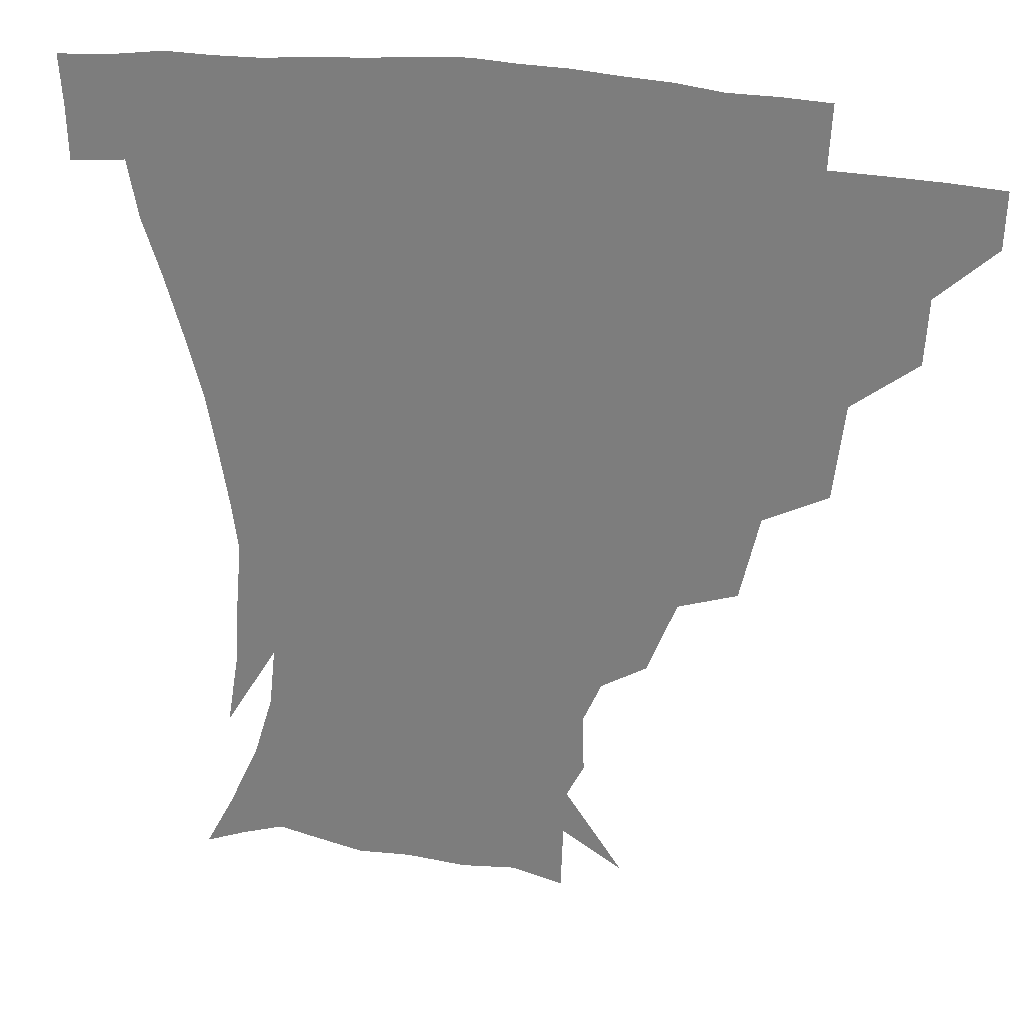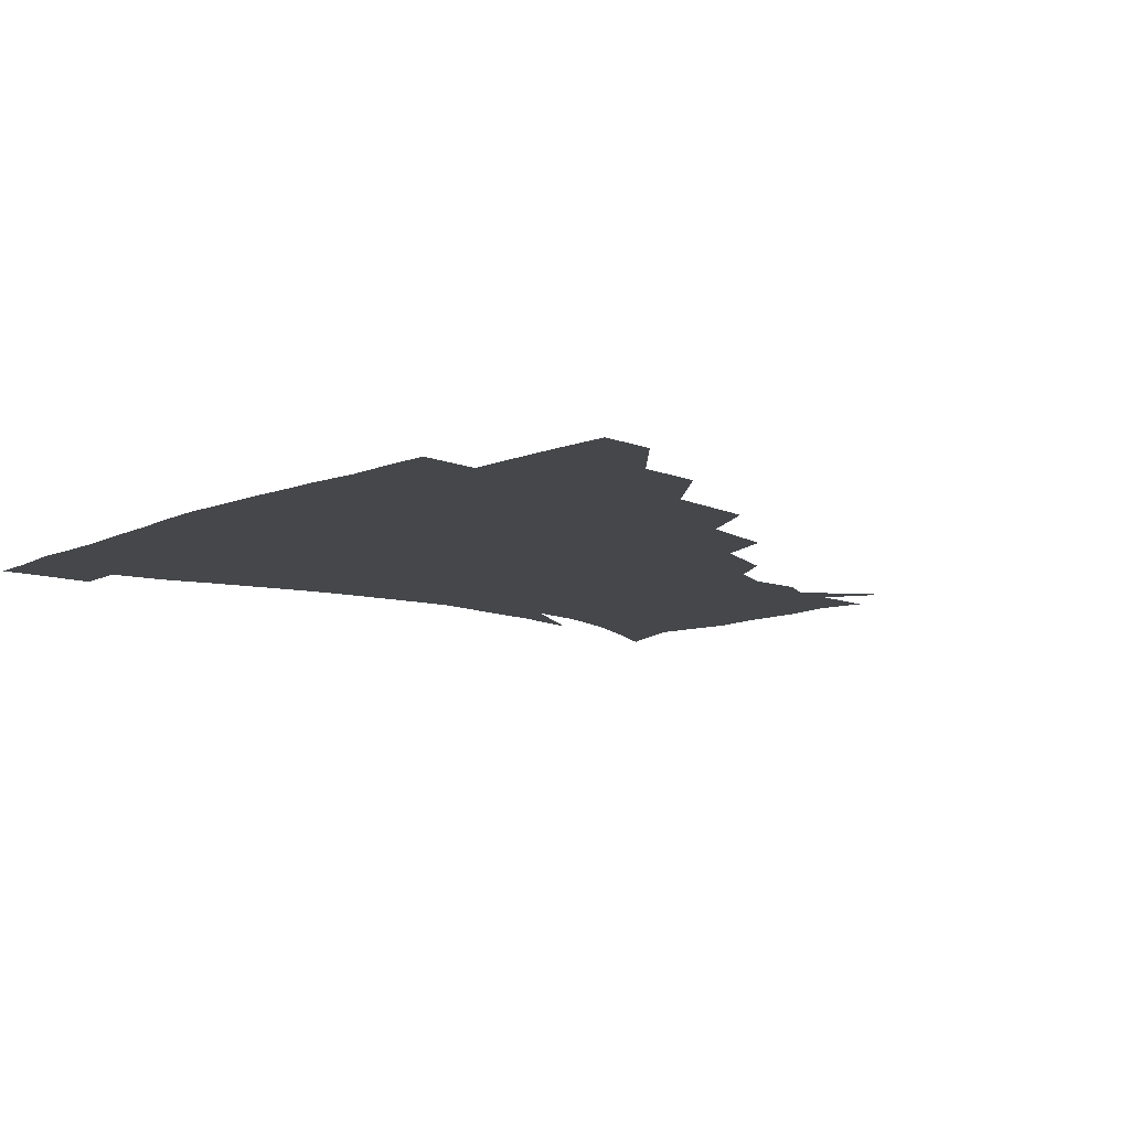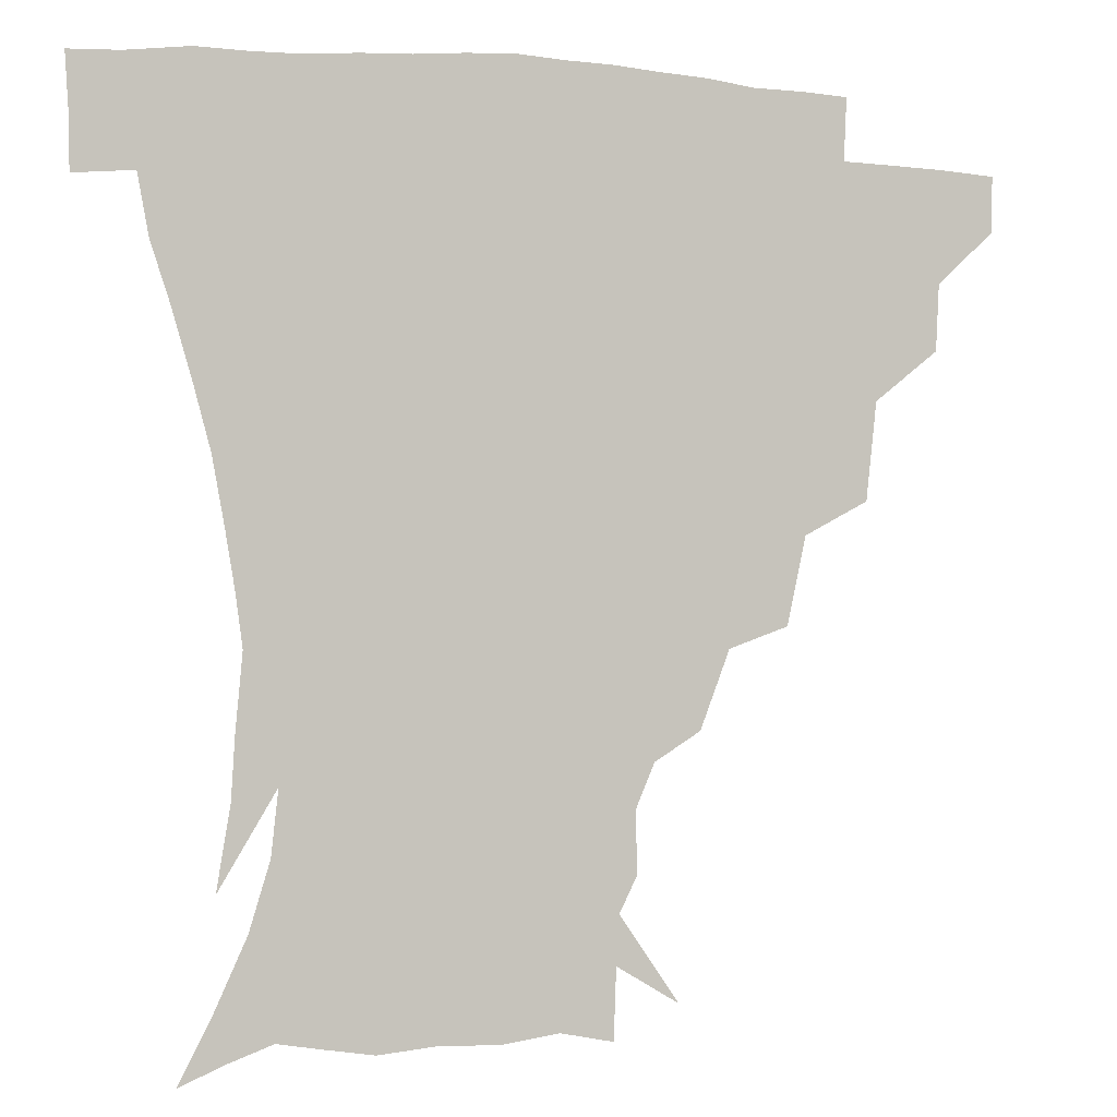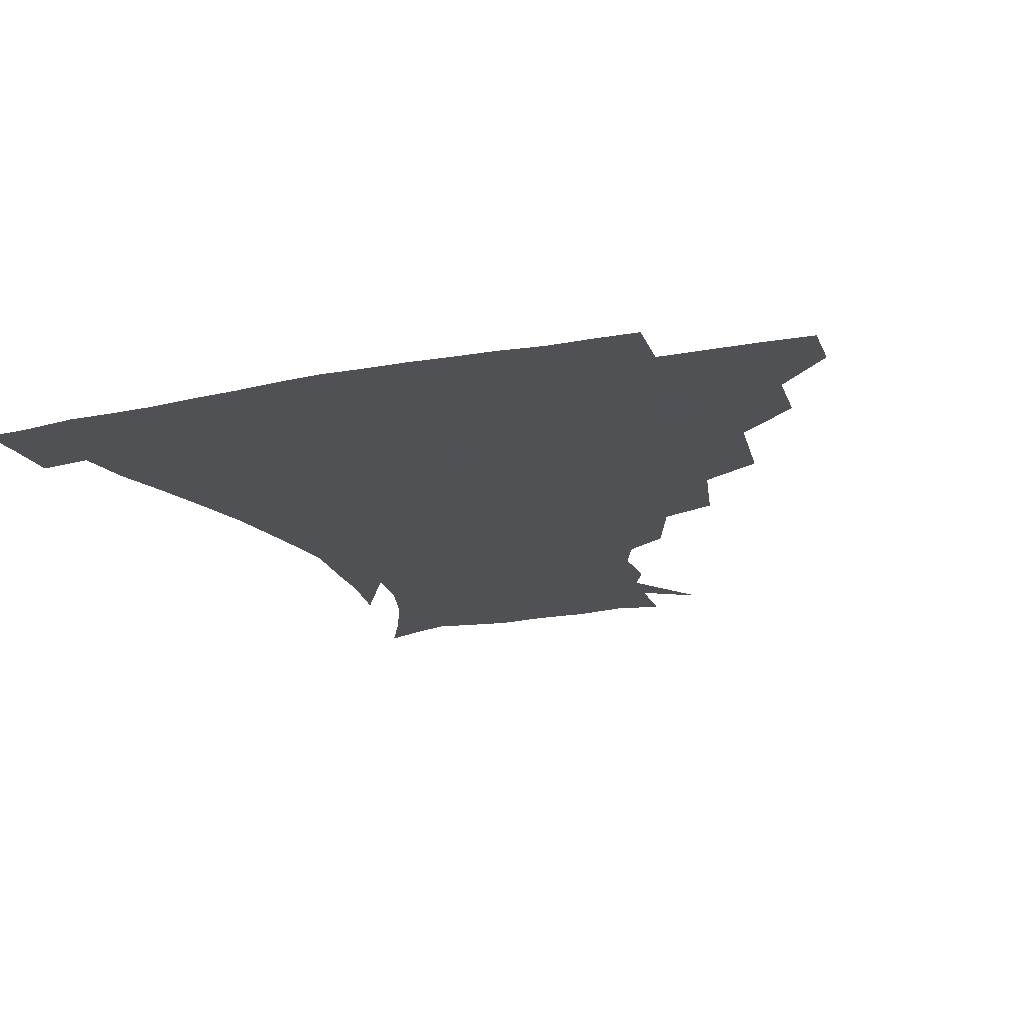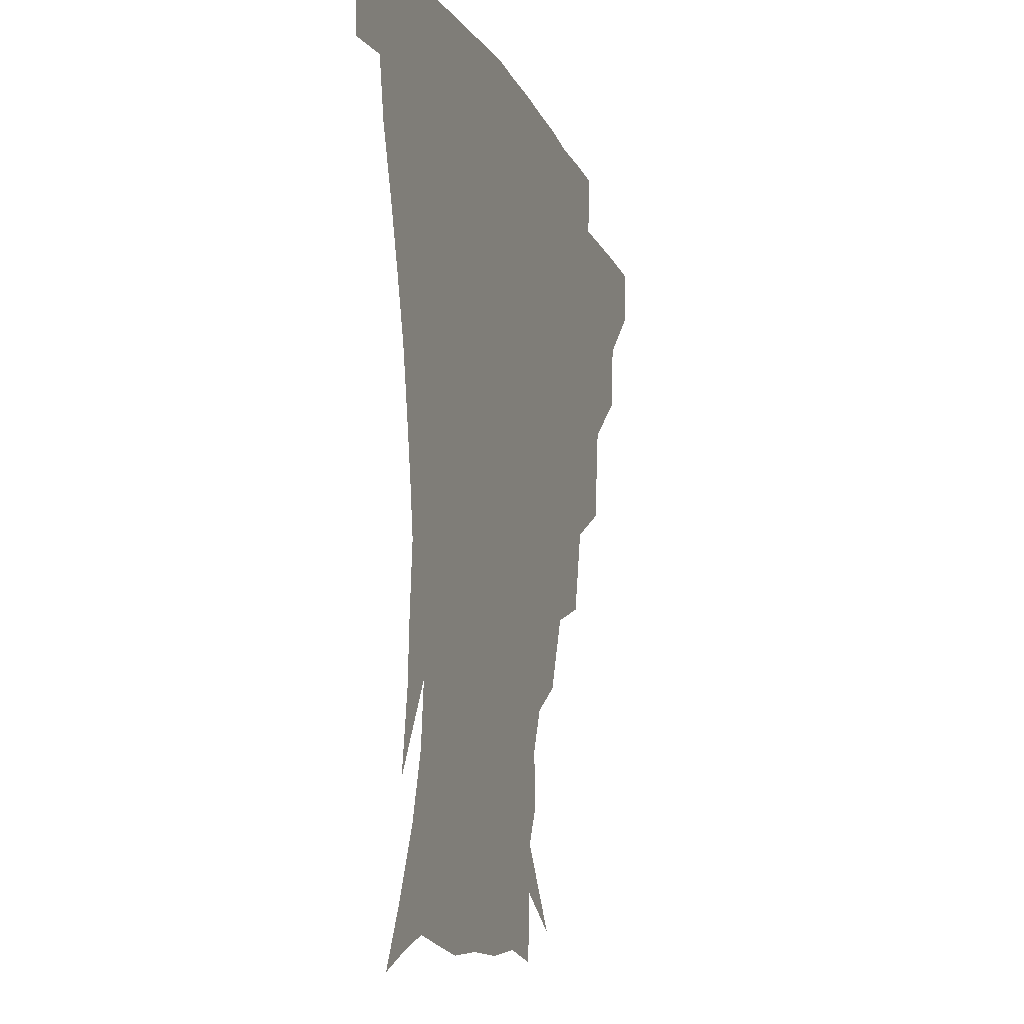
<metadata>
{"format":"obj","ext":"obj","renderer":"f3d","projection":"perspective","resolution":1024,"background":"white","views":[{"elev":27.4,"azim":-163.7,"up":"+Y"},{"elev":-10.4,"azim":-133.3,"up":"+Z"},{"elev":-3.2,"azim":158.7,"up":"+Y"},{"elev":-19.5,"azim":-160.0,"up":"+Z"},{"elev":-12.3,"azim":107.2,"up":"+Y"}]}
</metadata>
<code>
v 451.6 343.5 0
v 451.1 360 0
v 470 308.2 0
v 468.9 327.5 0
v 468.3 344.3 0
v 467.2 360.7 0
v 492.7 264.5 0
v 489.4 293 0
v 487 312.8 0
v 485.4 329.5 0
v 484.1 345.2 0
v 483.7 360.9 0
v 517.7 228.9 0
v 511.9 254.4 0
v 506.5 275.4 0
v 504.2 299.5 0
v 502.3 315.9 0
v 500.7 330.9 0
v 499.9 345.8 0
v 499.2 361 0
v 498.2 379.5 0
v 544.3 199.9 0
v 535.5 222.4 0
v 528.1 240.4 0
v 524.4 267.8 0
v 520.8 284.7 0
v 518.5 301.4 0
v 516.9 317.4 0
v 515.6 332.1 0
v 514.7 346.4 0
v 513.7 361.2 0
v 512.5 379.9 0
v 563.1 161 0
v 563.6 178.5 0
v 558 191.4 0
v 550.3 213.2 0
v 544.2 234.5 0
v 540.2 256.3 0
v 537.4 274.9 0
v 535.2 290.3 0
v 533 304.1 0
v 531.4 318.3 0
v 530.2 332.4 0
v 529.6 347.1 0
v 528.3 362.9 0
v 527.2 379.7 0
v 551 125.9 0
v 568.5 150.5 0
v 571.4 169.3 0
v 569.5 186.8 0
v 564 204.7 0
v 559 220.4 0
v 554.5 242.8 0
v 552.3 261.8 0
v 550.1 278 0
v 548.6 291.9 0
v 547.9 306.6 0
v 546.5 319.9 0
v 545.1 333.4 0
v 544.6 347.5 0
v 543.2 363.2 0
v 541.6 381.2 0
v 569.4 136.5 0
v 578.2 155.2 0
v 579.6 179 0
v 576.9 194.3 0
v 572.4 211.4 0
v 569.1 229.5 0
v 565.8 247.4 0
v 564.6 267.2 0
v 562.7 278.7 0
v 562.3 294 0
v 561.7 307.8 0
v 561.1 320.9 0
v 561.7 334.2 0
v 559.2 348.4 0
v 558 362.8 0
v 555.9 381.8 0
v 570.1 116.3 0
v 584.1 142.7 0
v 588.5 162.6 0
v 587.9 182.3 0
v 585.1 201 0
v 582.1 217.1 0
v 579.6 236.8 0
v 578.2 251.8 0
v 576.7 269 0
v 576 281.1 0
v 576.1 296.1 0
v 575.2 308.3 0
v 574.7 320.6 0
v 575 334.6 0
v 573.4 348.8 0
v 572.4 362.4 0
v 569.9 382.6 0
v 585.6 119.3 0
v 595.9 144.1 0
v 597.8 166.2 0
v 597.3 184.8 0
v 594.5 202.1 0
v 592.3 219.3 0
v 590.6 236.5 0
v 589.4 254.9 0
v 588.9 269 0
v 589 282.2 0
v 589.1 297 0
v 588.6 308.5 0
v 588.7 321.5 0
v 589 334.9 0
v 587.5 349.3 0
v 586.3 364 0
v 584 382.6 0
v 602.3 116.9 0
v 607.7 145.7 0
v 607.4 166.5 0
v 606.4 187.4 0
v 604 205.7 0
v 602.6 221.7 0
v 601.8 240.6 0
v 601.3 254.6 0
v 601.3 267.9 0
v 601.7 283.4 0
v 602 296.9 0
v 602.7 309.7 0
v 602.5 322 0
v 602.5 335 0
v 601.6 349.6 0
v 600.7 364.5 0
v 597.9 383.2 0
v 620.7 117.3 0
v 618.7 147.6 0
v 617.4 167.7 0
v 615.7 189.2 0
v 614 206.1 0
v 612.9 223 0
v 612.5 240.4 0
v 612.8 254.2 0
v 613.6 269.8 0
v 614.2 283.8 0
v 615.1 296 0
v 616 310.2 0
v 616.7 322.8 0
v 616.4 335.9 0
v 615.8 349.8 0
v 616 363.7 0
v 612.5 382.2 0
v 637.1 115.7 0
v 629.9 146.6 0
v 627.1 168.4 0
v 624.9 190.2 0
v 624 207 0
v 623.3 222.7 0
v 623.2 239.1 0
v 624.4 252.6 0
v 625.4 267.9 0
v 626.4 281.7 0
v 627.9 295.4 0
v 629.1 308.9 0
v 630.5 322.8 0
v 631.5 335.4 0
v 631.5 348.6 0
v 632 361.7 0
v 627.8 380.5 0
v 652 117.9 0
v 641.2 145.2 0
v 636.6 167.9 0
v 634.3 188.3 0
v 633.8 205.3 0
v 633.6 220.4 0
v 634 235.2 0
v 635 250.4 0
v 636.6 267.1 0
v 638.3 280 0
v 640.2 295.7 0
v 642.3 308.8 0
v 643.9 322 0
v 645.2 334.9 0
v 646.4 348 0
v 645.9 361.7 0
v 642.8 379.5 0
v 664.3 119.9 0
v 653.6 141.6 0
v 646.7 164.7 0
v 643.9 184.4 0
v 643.4 201.4 0
v 643.5 216.5 0
v 644.2 231.3 0
v 645.3 246.5 0
v 646.9 264.4 0
v 649.5 279.2 0
v 652 292.7 0
v 654.6 307.9 0
v 657 320.9 0
v 659 334.2 0
v 660.7 347.4 0
v 660.1 361.7 0
v 658.4 377.9 0
v 677.5 115.1 0
v 667.1 135.1 0
v 658.1 158.2 0
v 654.6 176.3 0
v 653.4 194.4 0
v 653.2 210.5 0
v 653.6 226.6 0
v 654.7 242.6 0
v 656.8 259.1 0
v 659.6 275.1 0
v 663 292.4 0
v 666.5 304.7 0
v 669.8 319.3 0
v 672.3 332.7 0
v 674.7 346.7 0
v 674.1 362.4 0
v 673.4 377.4 0
v 690.2 109.6 0
v 681.2 126.8 0
v 671.6 147.9 0
v 665.7 167.3 0
v 663.7 185.6 0
v 662.8 202.9 0
v 662.7 219.5 0
v 664 233.8 0
v 666 250.9 0
v 668.9 268.4 0
v 672.5 286 0
v 677.4 299.2 0
v 682 316.5 0
v 685.7 331.1 0
v 687.9 345.7 0
v 688.6 361.4 0
v 687.9 377.4 0
v 680.2 158.3 0
v 676.3 181.8 0
v 675.4 199.1 0
v 673.5 221.1 0
v 675.6 236 0
v 678.5 252.7 0
v 682.1 271.5 0
v 687 289.3 0
v 693 309.3 0
v 698.9 326.5 0
v 702.2 343.9 0
v 704.5 359.6 0
v 706.2 374.7 0
v 719.5 342 0
v 720 358.6 0
v 721.1 373.8 0
f 4 5 1
f 1 5 2
f 5 6 2
f 8 9 3
f 3 9 4
f 9 10 4
f 4 10 5
f 10 11 5
f 5 11 6
f 11 12 6
f 14 15 7
f 7 15 8
f 15 16 8
f 8 16 9
f 16 17 9
f 9 17 10
f 17 18 10
f 10 18 11
f 18 19 11
f 11 19 12
f 19 20 12
f 23 24 13
f 13 24 14
f 24 25 14
f 14 25 15
f 25 26 15
f 15 26 16
f 26 27 16
f 16 27 17
f 27 28 17
f 17 28 18
f 28 29 18
f 18 29 19
f 29 30 19
f 19 30 20
f 30 31 20
f 20 31 21
f 31 32 21
f 35 36 22
f 22 36 23
f 36 37 23
f 23 37 24
f 37 38 24
f 24 38 25
f 38 39 25
f 25 39 26
f 39 40 26
f 26 40 27
f 40 41 27
f 27 41 28
f 41 42 28
f 28 42 29
f 42 43 29
f 29 43 30
f 43 44 30
f 30 44 31
f 44 45 31
f 31 45 32
f 45 46 32
f 48 49 33
f 33 49 34
f 49 50 34
f 34 50 35
f 50 51 35
f 35 51 36
f 51 52 36
f 36 52 37
f 52 53 37
f 37 53 38
f 53 54 38
f 38 54 39
f 54 55 39
f 39 55 40
f 55 56 40
f 40 56 41
f 56 57 41
f 41 57 42
f 57 58 42
f 42 58 43
f 58 59 43
f 43 59 44
f 59 60 44
f 44 60 45
f 60 61 45
f 45 61 46
f 61 62 46
f 47 63 48
f 63 64 48
f 48 64 49
f 64 65 49
f 49 65 50
f 65 66 50
f 50 66 51
f 66 67 51
f 51 67 52
f 67 68 52
f 52 68 53
f 68 69 53
f 53 69 54
f 69 70 54
f 54 70 55
f 70 71 55
f 55 71 56
f 71 72 56
f 56 72 57
f 72 73 57
f 57 73 58
f 73 74 58
f 58 74 59
f 74 75 59
f 59 75 60
f 75 76 60
f 60 76 61
f 76 77 61
f 61 77 62
f 77 78 62
f 79 80 63
f 63 80 64
f 80 81 64
f 64 81 65
f 81 82 65
f 65 82 66
f 82 83 66
f 66 83 67
f 83 84 67
f 67 84 68
f 84 85 68
f 68 85 69
f 85 86 69
f 69 86 70
f 86 87 70
f 70 87 71
f 87 88 71
f 71 88 72
f 88 89 72
f 72 89 73
f 89 90 73
f 73 90 74
f 90 91 74
f 74 91 75
f 91 92 75
f 75 92 76
f 92 93 76
f 76 93 77
f 93 94 77
f 77 94 78
f 94 95 78
f 79 96 80
f 96 97 80
f 80 97 81
f 97 98 81
f 81 98 82
f 98 99 82
f 82 99 83
f 99 100 83
f 83 100 84
f 100 101 84
f 84 101 85
f 101 102 85
f 85 102 86
f 102 103 86
f 86 103 87
f 103 104 87
f 87 104 88
f 104 105 88
f 88 105 89
f 105 106 89
f 89 106 90
f 106 107 90
f 90 107 91
f 107 108 91
f 91 108 92
f 108 109 92
f 92 109 93
f 109 110 93
f 93 110 94
f 110 111 94
f 94 111 95
f 111 112 95
f 96 113 97
f 113 114 97
f 97 114 98
f 114 115 98
f 98 115 99
f 115 116 99
f 99 116 100
f 116 117 100
f 100 117 101
f 117 118 101
f 101 118 102
f 118 119 102
f 102 119 103
f 119 120 103
f 103 120 104
f 120 121 104
f 104 121 105
f 121 122 105
f 105 122 106
f 122 123 106
f 106 123 107
f 123 124 107
f 107 124 108
f 124 125 108
f 108 125 109
f 125 126 109
f 109 126 110
f 126 127 110
f 110 127 111
f 127 128 111
f 111 128 112
f 128 129 112
f 113 130 114
f 130 131 114
f 114 131 115
f 131 132 115
f 115 132 116
f 132 133 116
f 116 133 117
f 133 134 117
f 117 134 118
f 134 135 118
f 118 135 119
f 135 136 119
f 119 136 120
f 136 137 120
f 120 137 121
f 137 138 121
f 121 138 122
f 138 139 122
f 122 139 123
f 139 140 123
f 123 140 124
f 140 141 124
f 124 141 125
f 141 142 125
f 125 142 126
f 142 143 126
f 126 143 127
f 143 144 127
f 127 144 128
f 144 145 128
f 128 145 129
f 145 146 129
f 130 147 131
f 147 148 131
f 131 148 132
f 148 149 132
f 132 149 133
f 149 150 133
f 133 150 134
f 150 151 134
f 134 151 135
f 151 152 135
f 135 152 136
f 152 153 136
f 136 153 137
f 153 154 137
f 137 154 138
f 154 155 138
f 138 155 139
f 155 156 139
f 139 156 140
f 156 157 140
f 140 157 141
f 157 158 141
f 141 158 142
f 158 159 142
f 142 159 143
f 159 160 143
f 143 160 144
f 160 161 144
f 144 161 145
f 161 162 145
f 145 162 146
f 162 163 146
f 147 164 148
f 164 165 148
f 148 165 149
f 165 166 149
f 149 166 150
f 166 167 150
f 150 167 151
f 167 168 151
f 151 168 152
f 168 169 152
f 152 169 153
f 169 170 153
f 153 170 154
f 170 171 154
f 154 171 155
f 171 172 155
f 155 172 156
f 172 173 156
f 156 173 157
f 173 174 157
f 157 174 158
f 174 175 158
f 158 175 159
f 175 176 159
f 159 176 160
f 176 177 160
f 160 177 161
f 177 178 161
f 161 178 162
f 178 179 162
f 162 179 163
f 179 180 163
f 164 181 165
f 181 182 165
f 165 182 166
f 182 183 166
f 166 183 167
f 183 184 167
f 167 184 168
f 184 185 168
f 168 185 169
f 185 186 169
f 169 186 170
f 186 187 170
f 170 187 171
f 187 188 171
f 171 188 172
f 188 189 172
f 172 189 173
f 189 190 173
f 173 190 174
f 190 191 174
f 174 191 175
f 191 192 175
f 175 192 176
f 192 193 176
f 176 193 177
f 193 194 177
f 177 194 178
f 194 195 178
f 178 195 179
f 195 196 179
f 179 196 180
f 196 197 180
f 181 198 182
f 198 199 182
f 182 199 183
f 199 200 183
f 183 200 184
f 200 201 184
f 184 201 185
f 201 202 185
f 185 202 186
f 202 203 186
f 186 203 187
f 203 204 187
f 187 204 188
f 204 205 188
f 188 205 189
f 205 206 189
f 189 206 190
f 206 207 190
f 190 207 191
f 207 208 191
f 191 208 192
f 208 209 192
f 192 209 193
f 209 210 193
f 193 210 194
f 210 211 194
f 194 211 195
f 211 212 195
f 195 212 196
f 212 213 196
f 196 213 197
f 213 214 197
f 198 215 199
f 215 216 199
f 199 216 200
f 216 217 200
f 200 217 201
f 217 218 201
f 201 218 202
f 218 219 202
f 202 219 203
f 219 220 203
f 203 220 204
f 220 221 204
f 204 221 205
f 221 222 205
f 205 222 206
f 222 223 206
f 206 223 207
f 223 224 207
f 207 224 208
f 224 225 208
f 208 225 209
f 225 226 209
f 209 226 210
f 226 227 210
f 210 227 211
f 227 228 211
f 211 228 212
f 228 229 212
f 212 229 213
f 229 230 213
f 213 230 214
f 230 231 214
f 219 232 220
f 232 233 220
f 220 233 221
f 233 234 221
f 221 234 222
f 234 235 222
f 222 235 223
f 235 236 223
f 223 236 224
f 236 237 224
f 224 237 225
f 237 238 225
f 225 238 226
f 238 239 226
f 226 239 227
f 239 240 227
f 227 240 228
f 240 241 228
f 228 241 229
f 241 242 229
f 229 242 230
f 242 243 230
f 230 243 231
f 243 244 231
f 242 245 243
f 245 246 243
f 243 246 244
f 246 247 244

</code>
